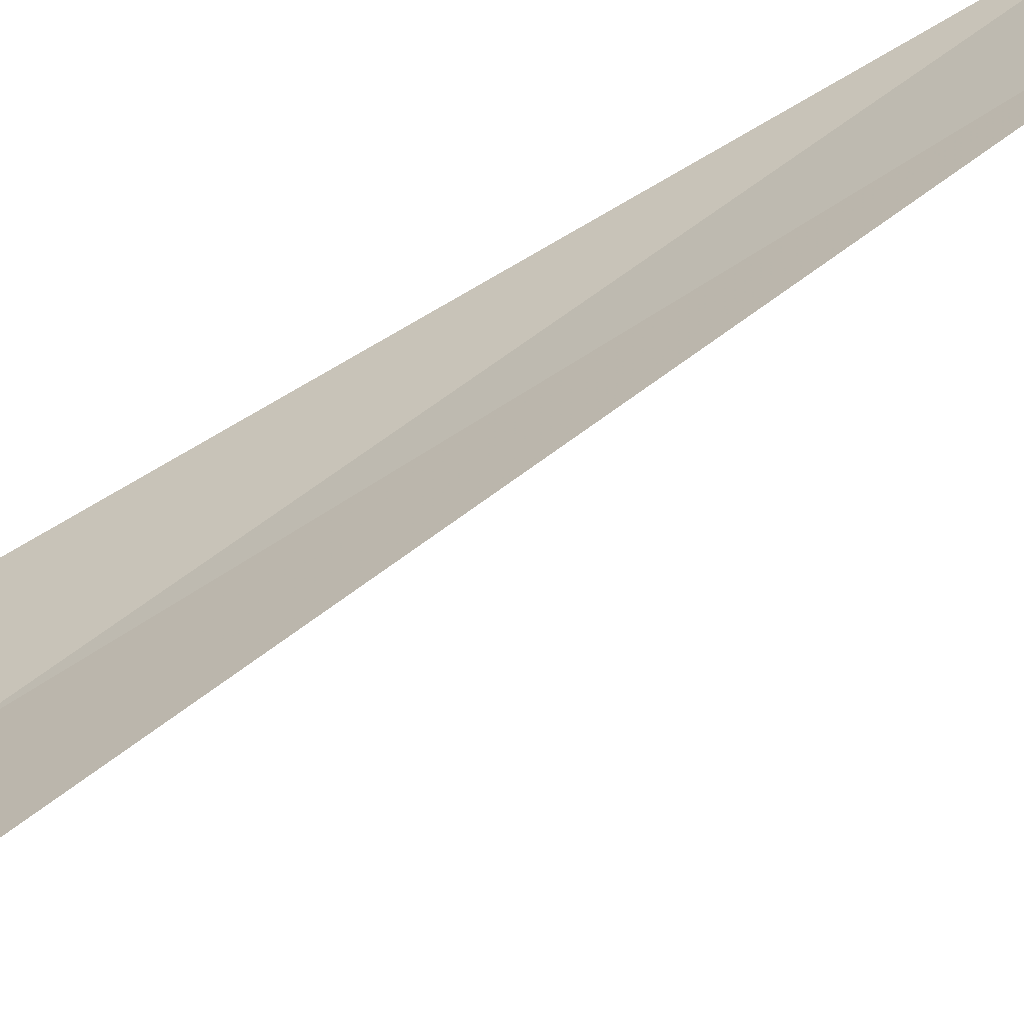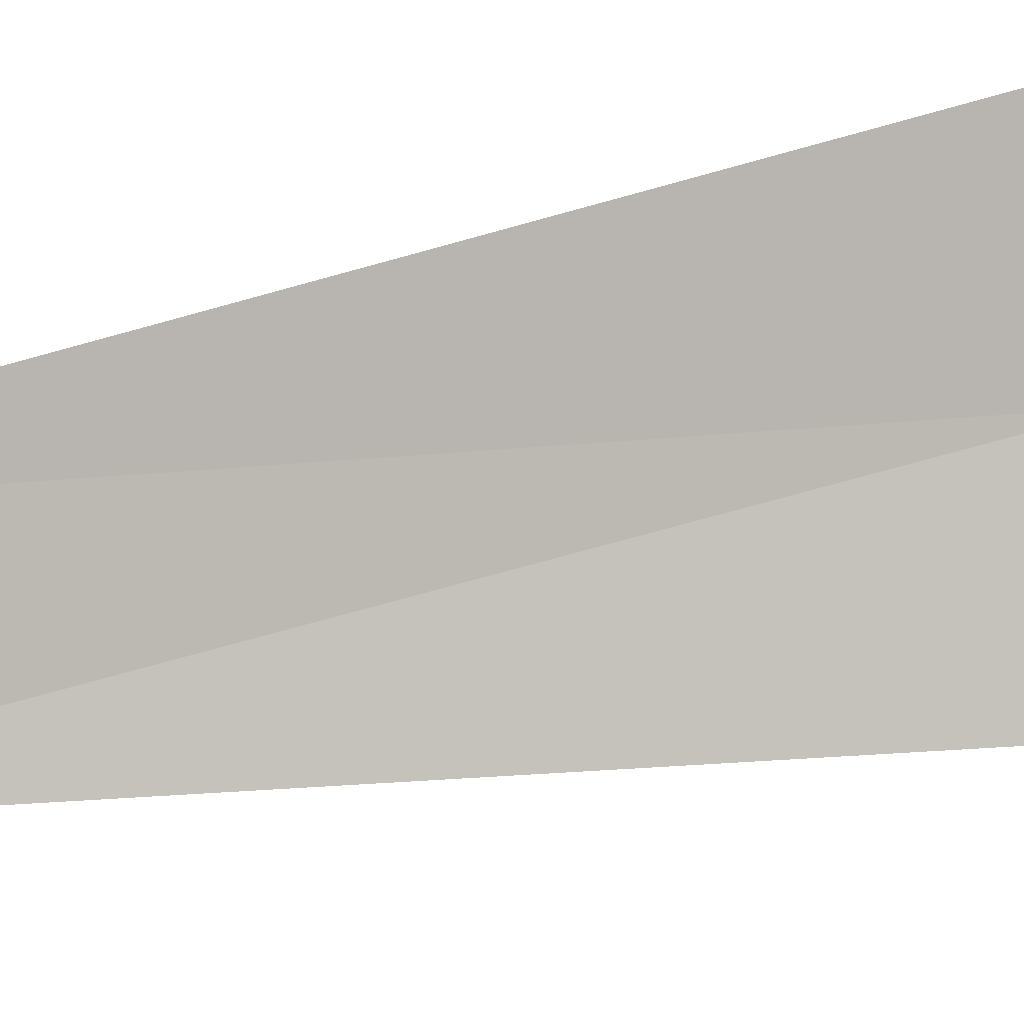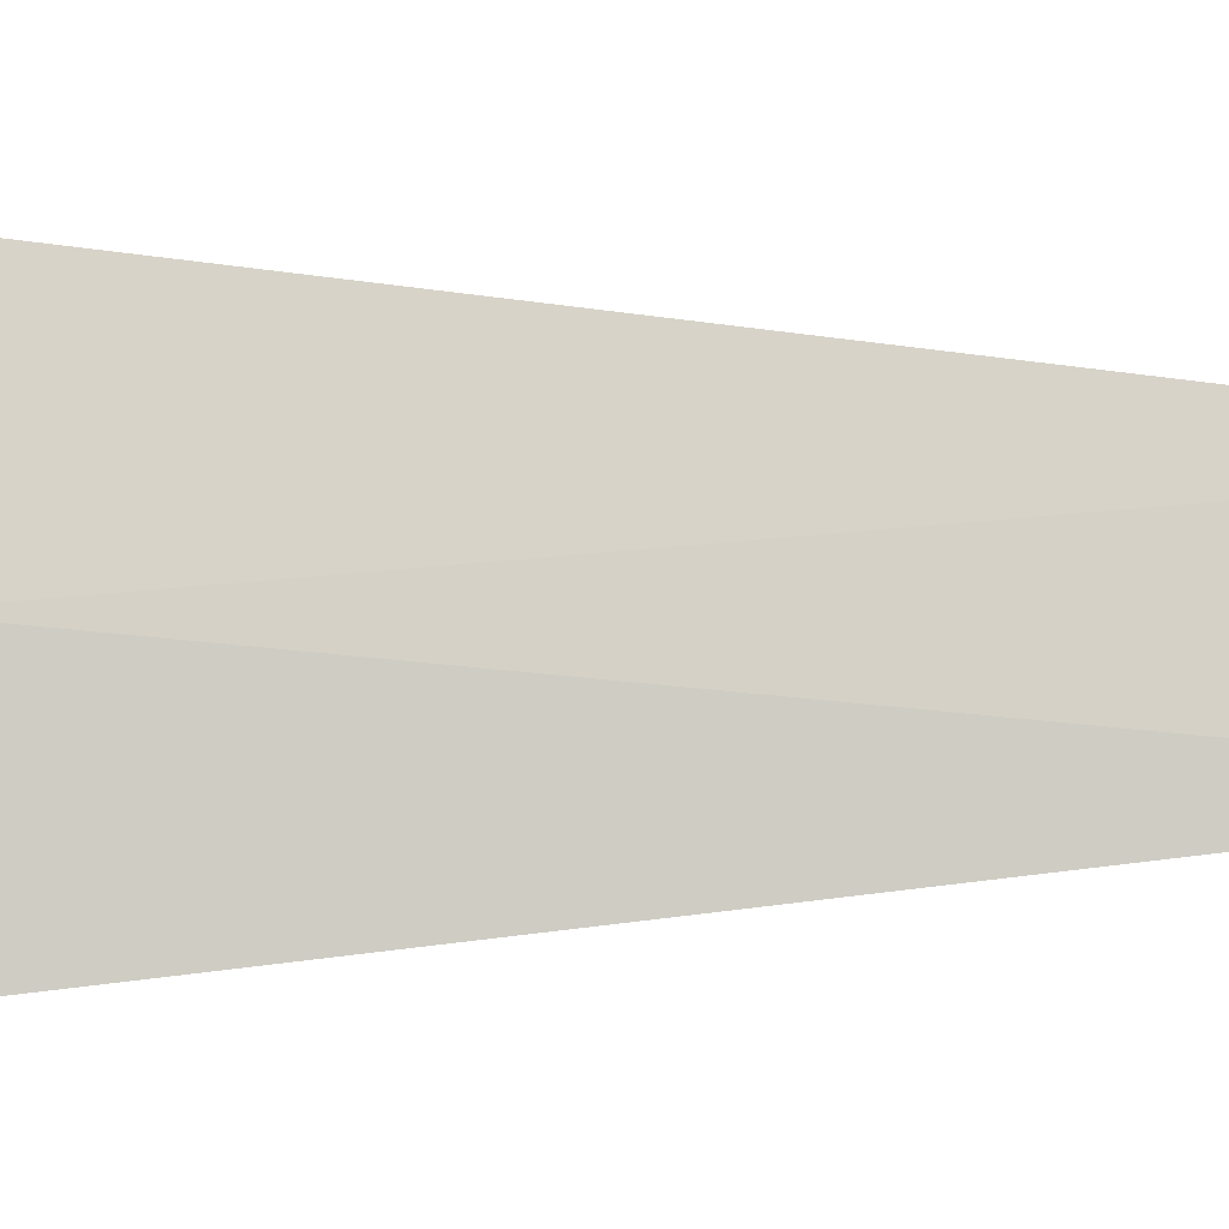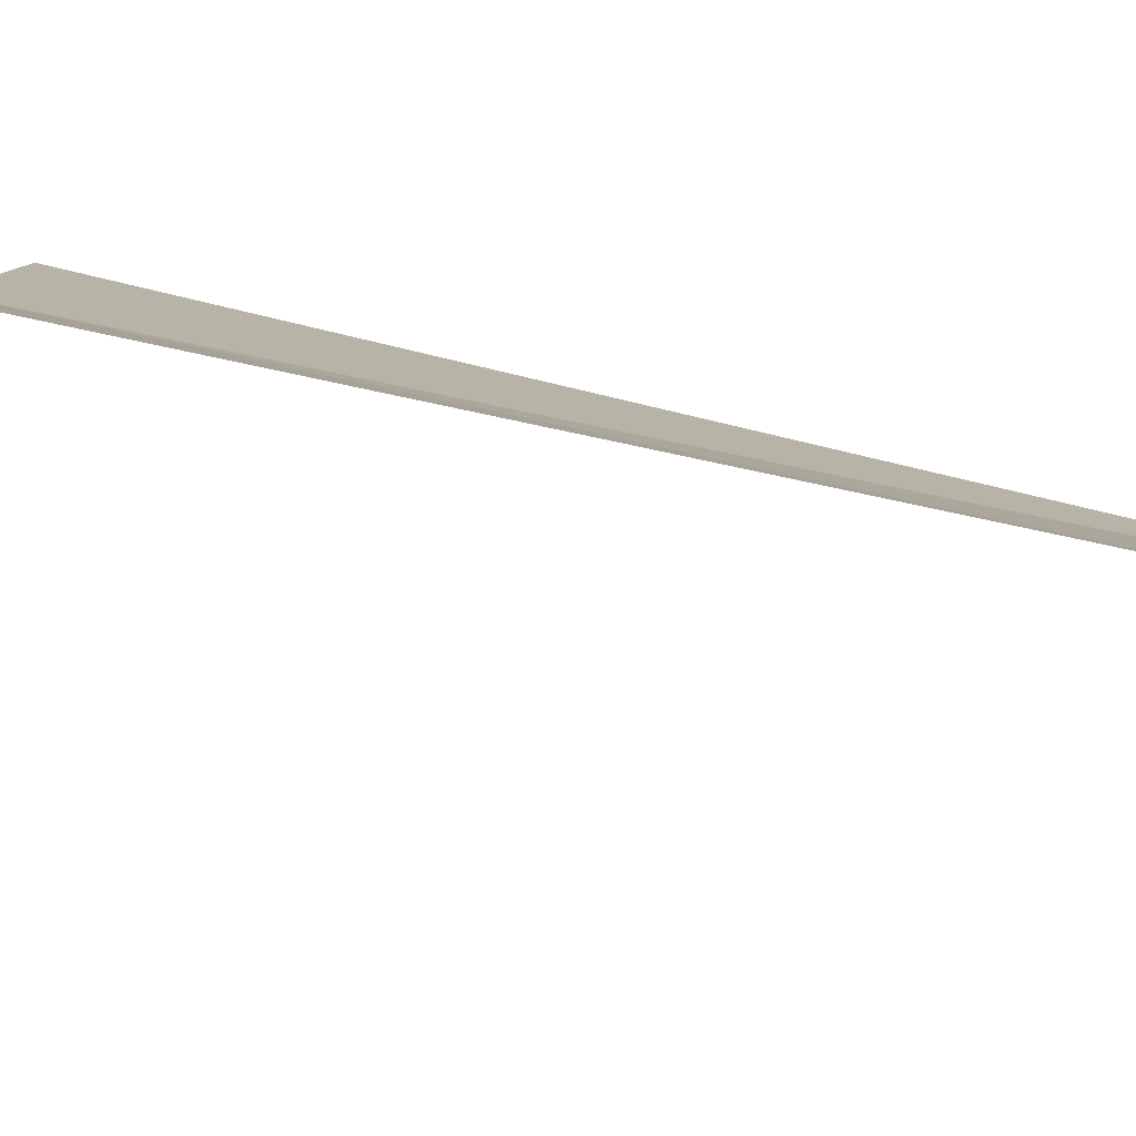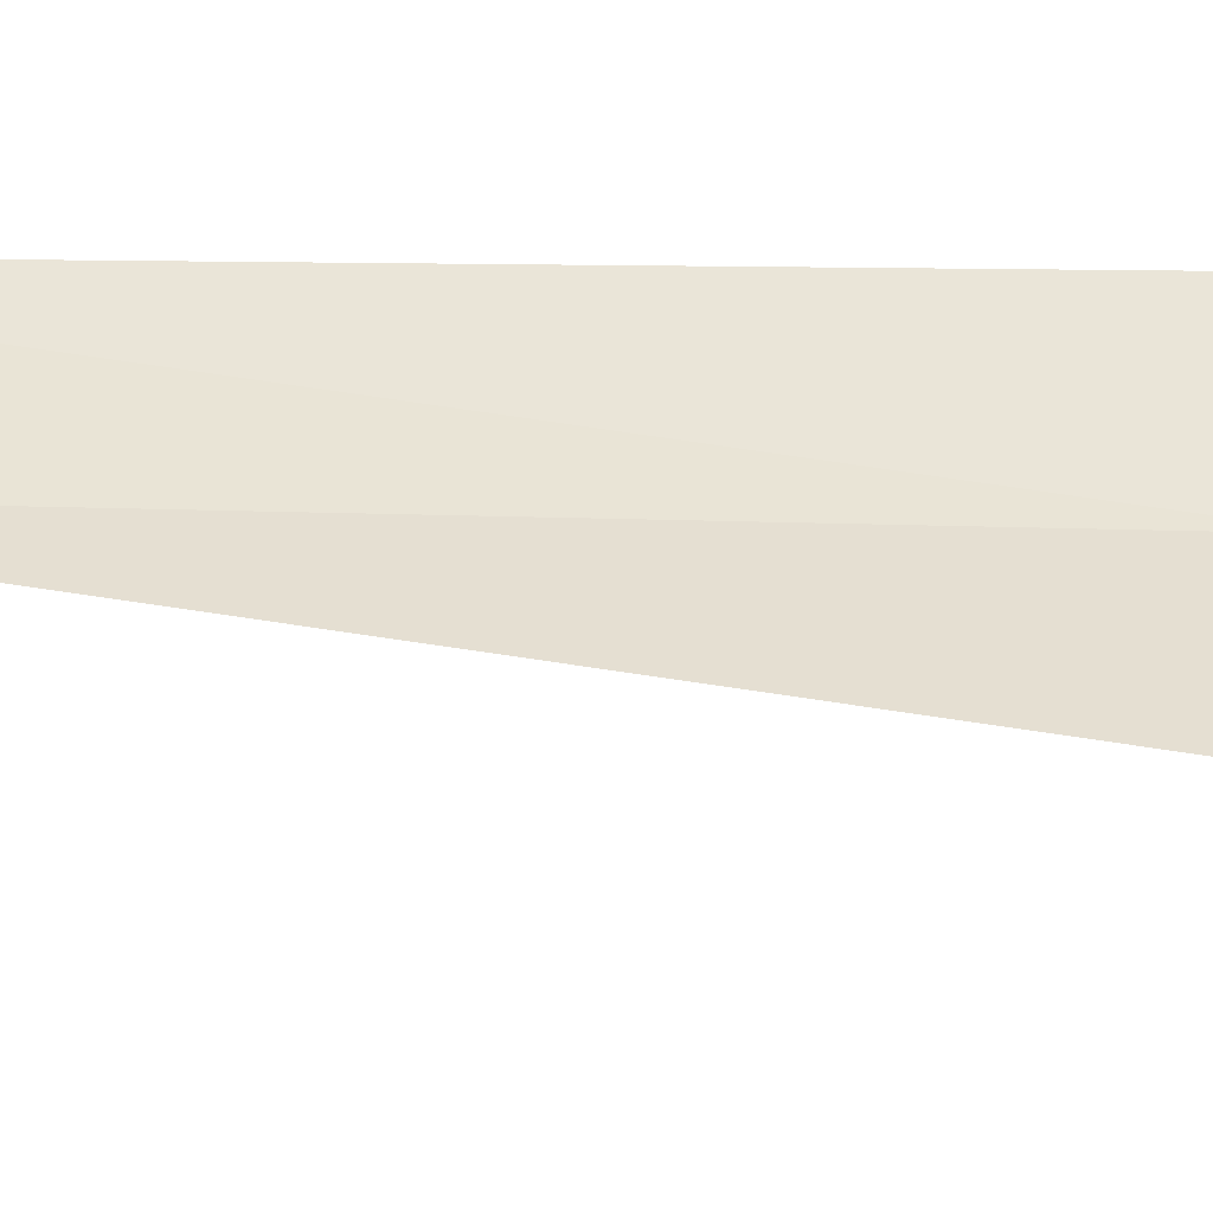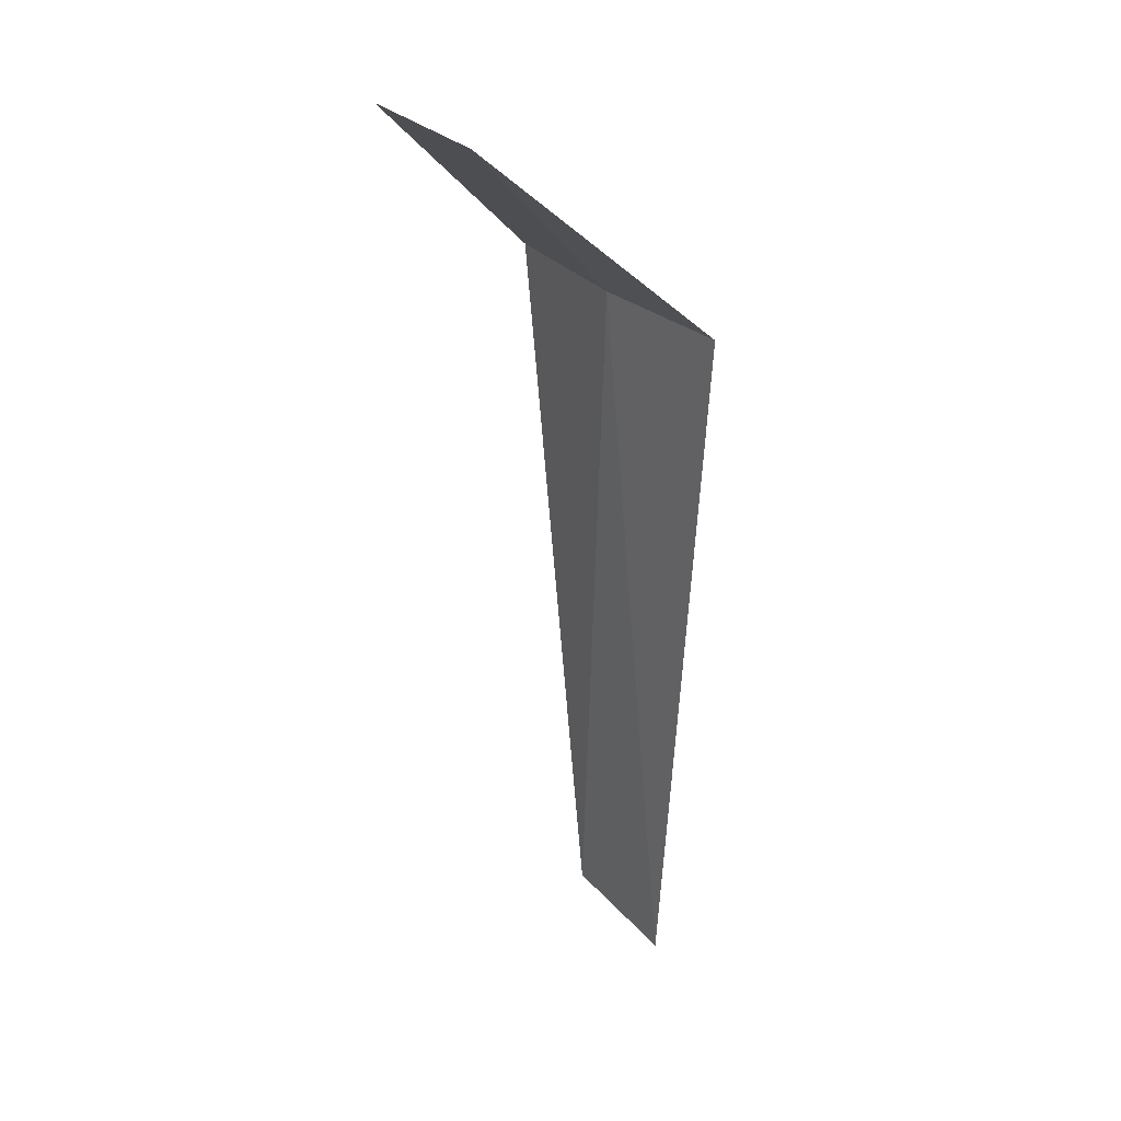
<metadata>
{"format":"obj","ext":"obj","renderer":"f3d","projection":"perspective","resolution":1024,"background":"white","views":[{"elev":76.4,"azim":-124.5,"up":"+Z"},{"elev":39.1,"azim":71.4,"up":"+Z"},{"elev":-42.0,"azim":-94.1,"up":"+Z"},{"elev":62.0,"azim":-76.5,"up":"+Z"},{"elev":-15.8,"azim":80.0,"up":"+Z"},{"elev":29.5,"azim":-68.8,"up":"+Y"}]}
</metadata>
<code>
v 21.39 -2.015 7.95
v 20.99 -2.015 8.643
v 20.39 -1.015 7.667
v 20.87 -1.015 6.96
v 21.87 -2.015 7.311
v 21.12 -5.906 8.396
v 21.49 -5.837 7.803
f 1 3 2
f 1 5 4
f 1 4 3
f 1 6 7
f 1 2 6
f 1 7 5

</code>
